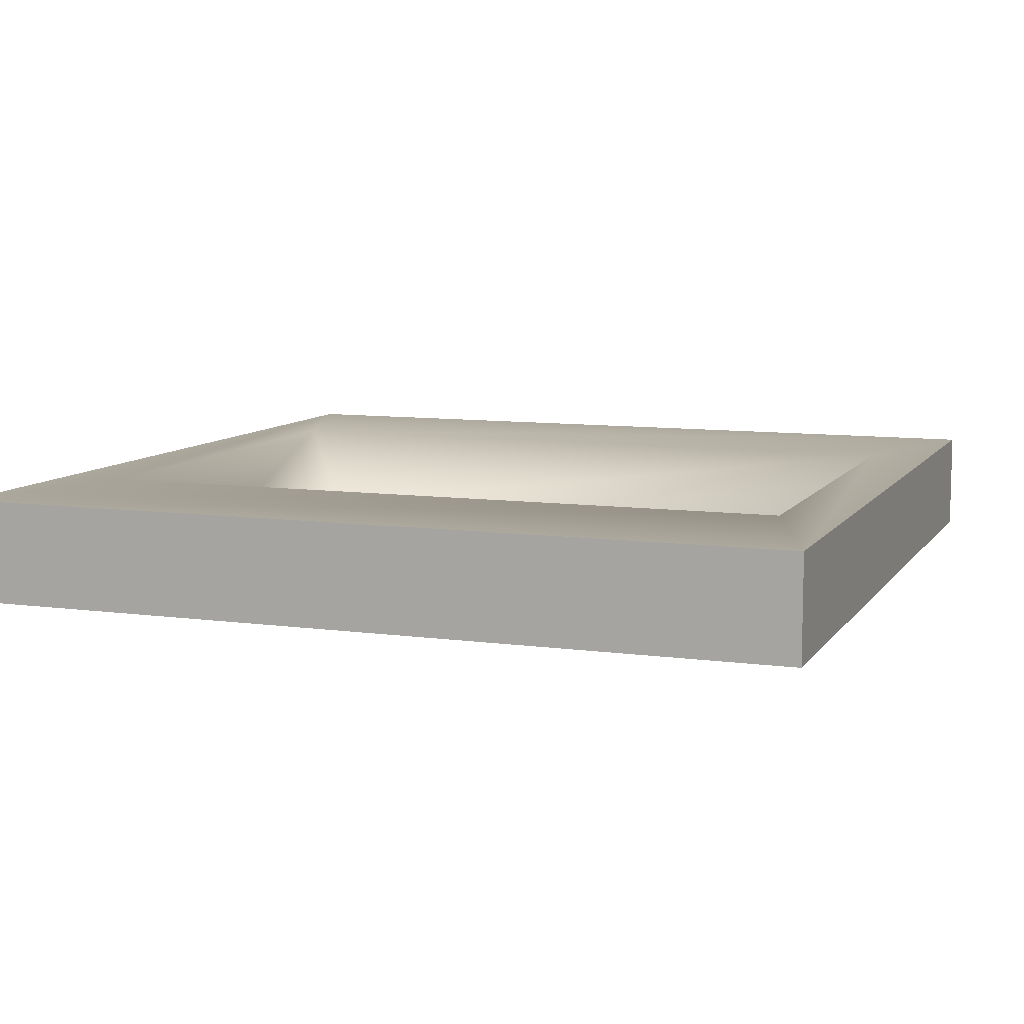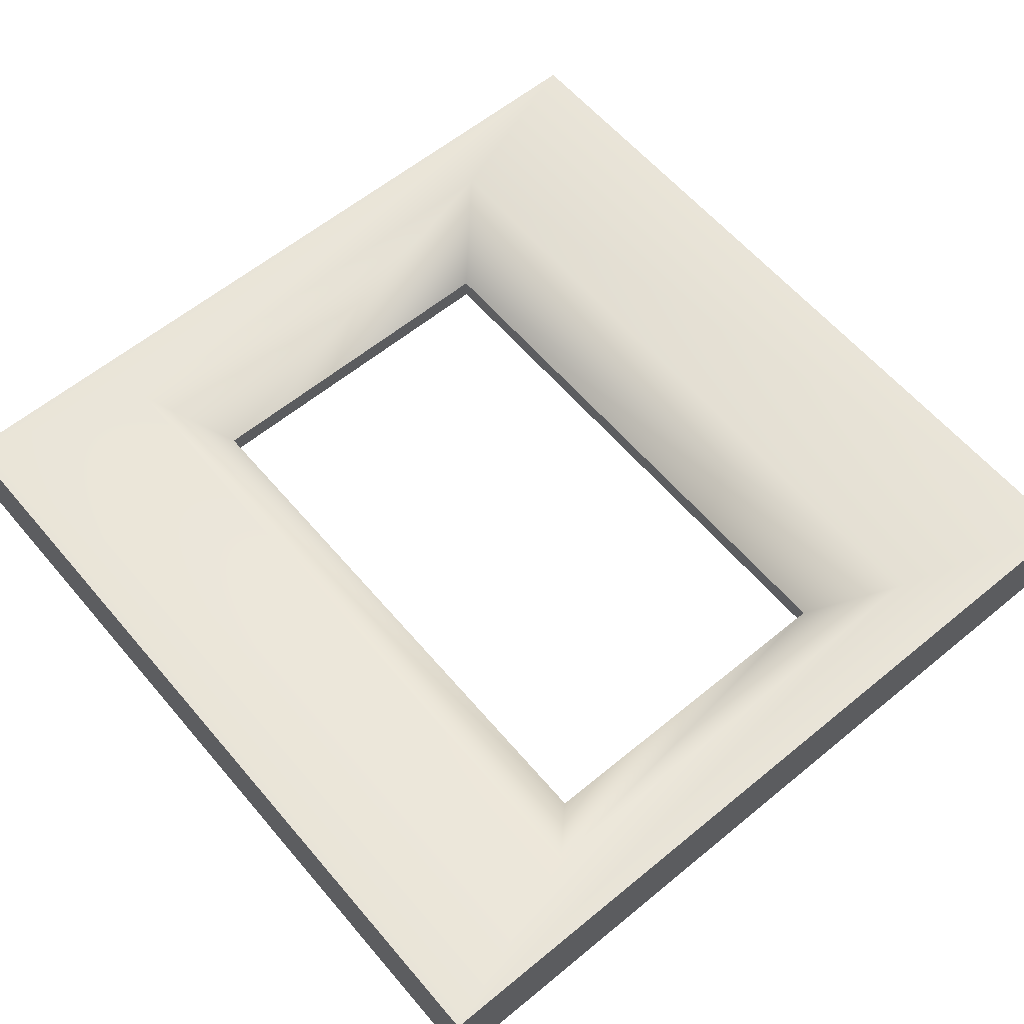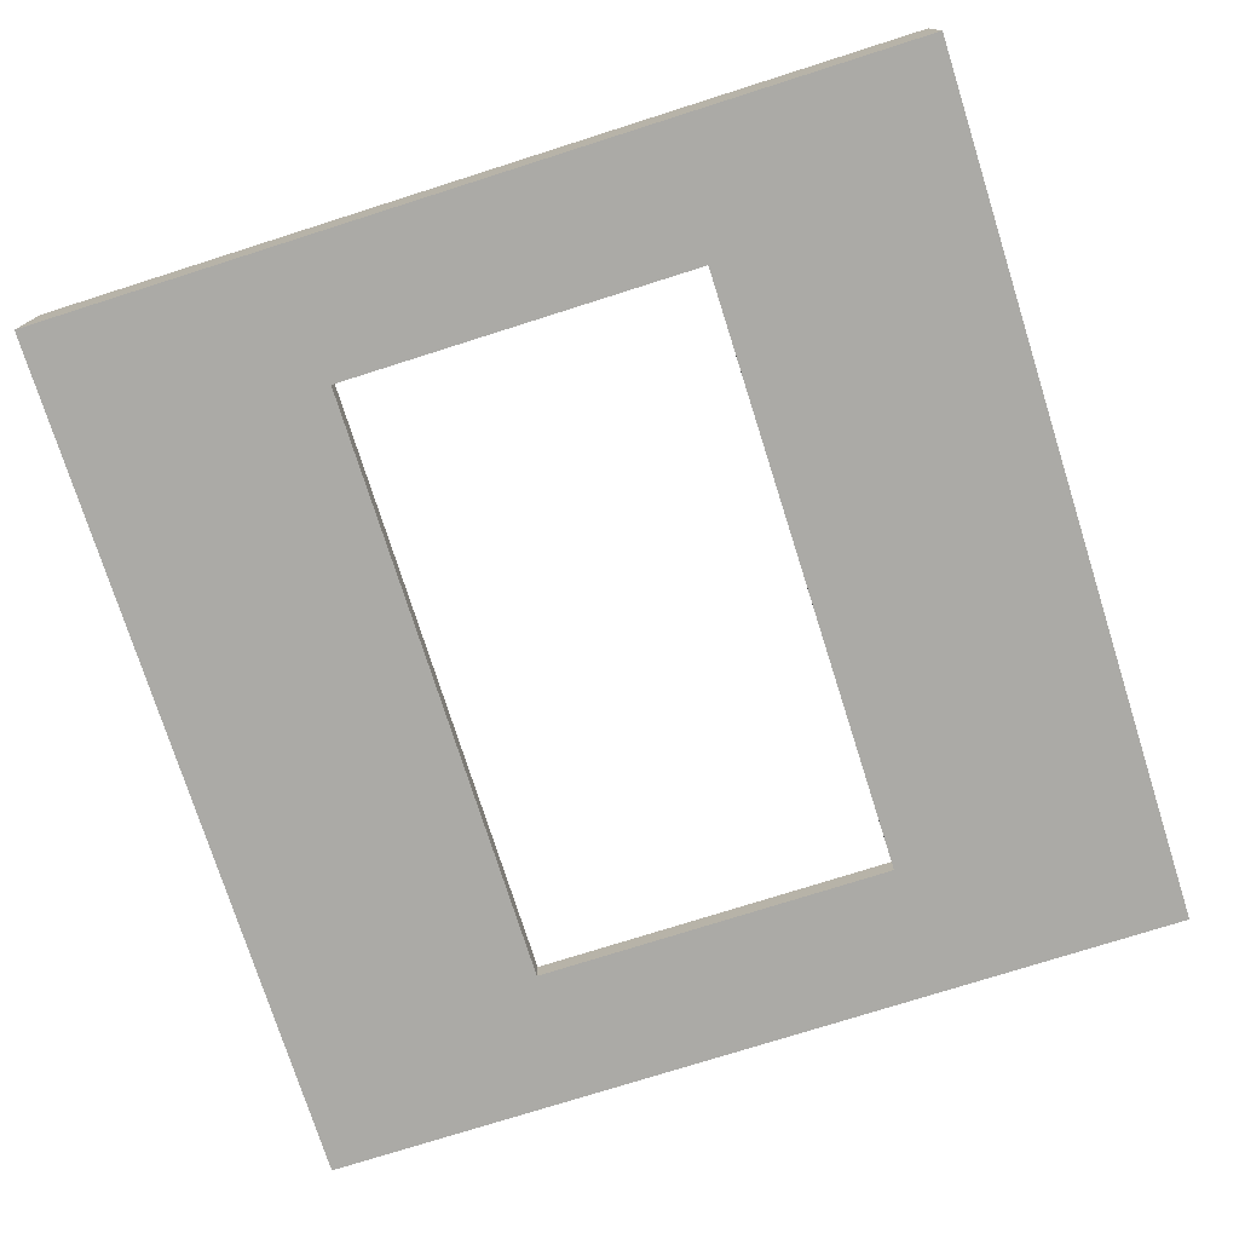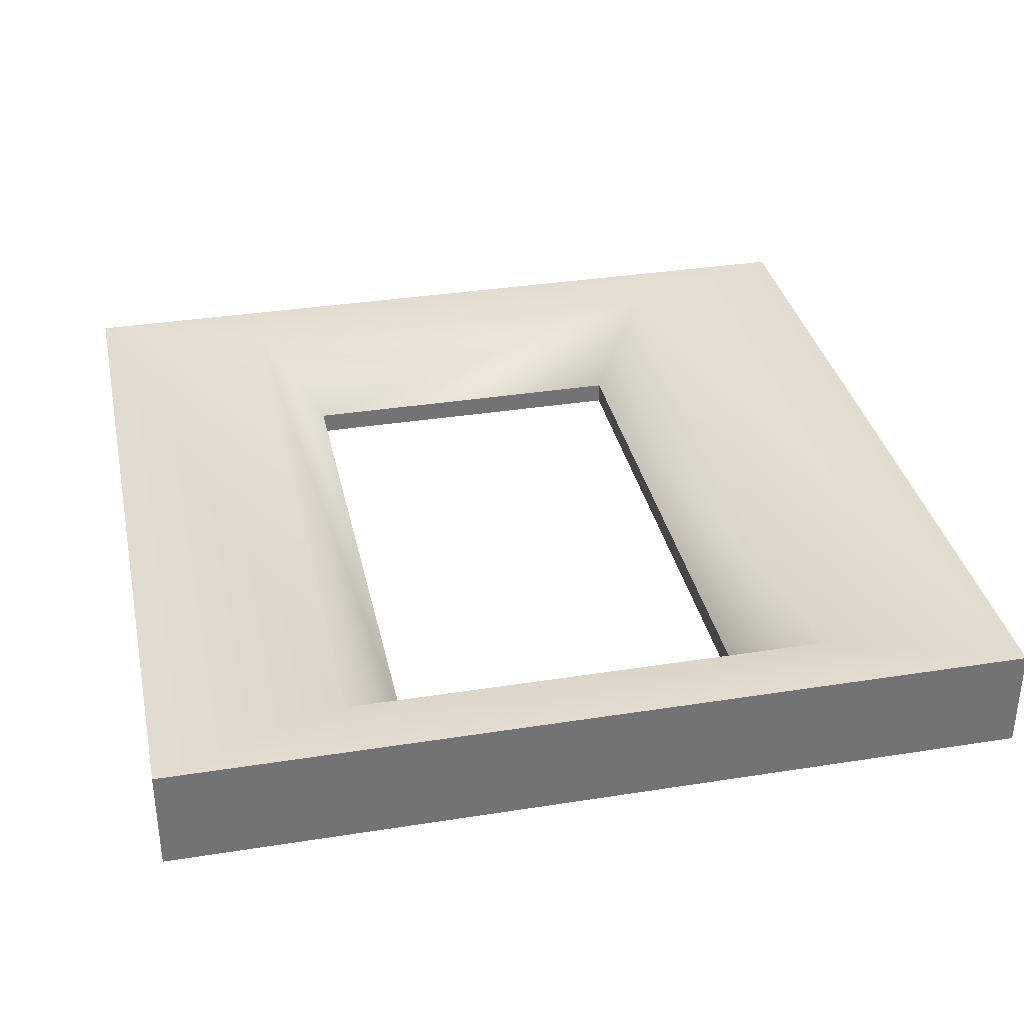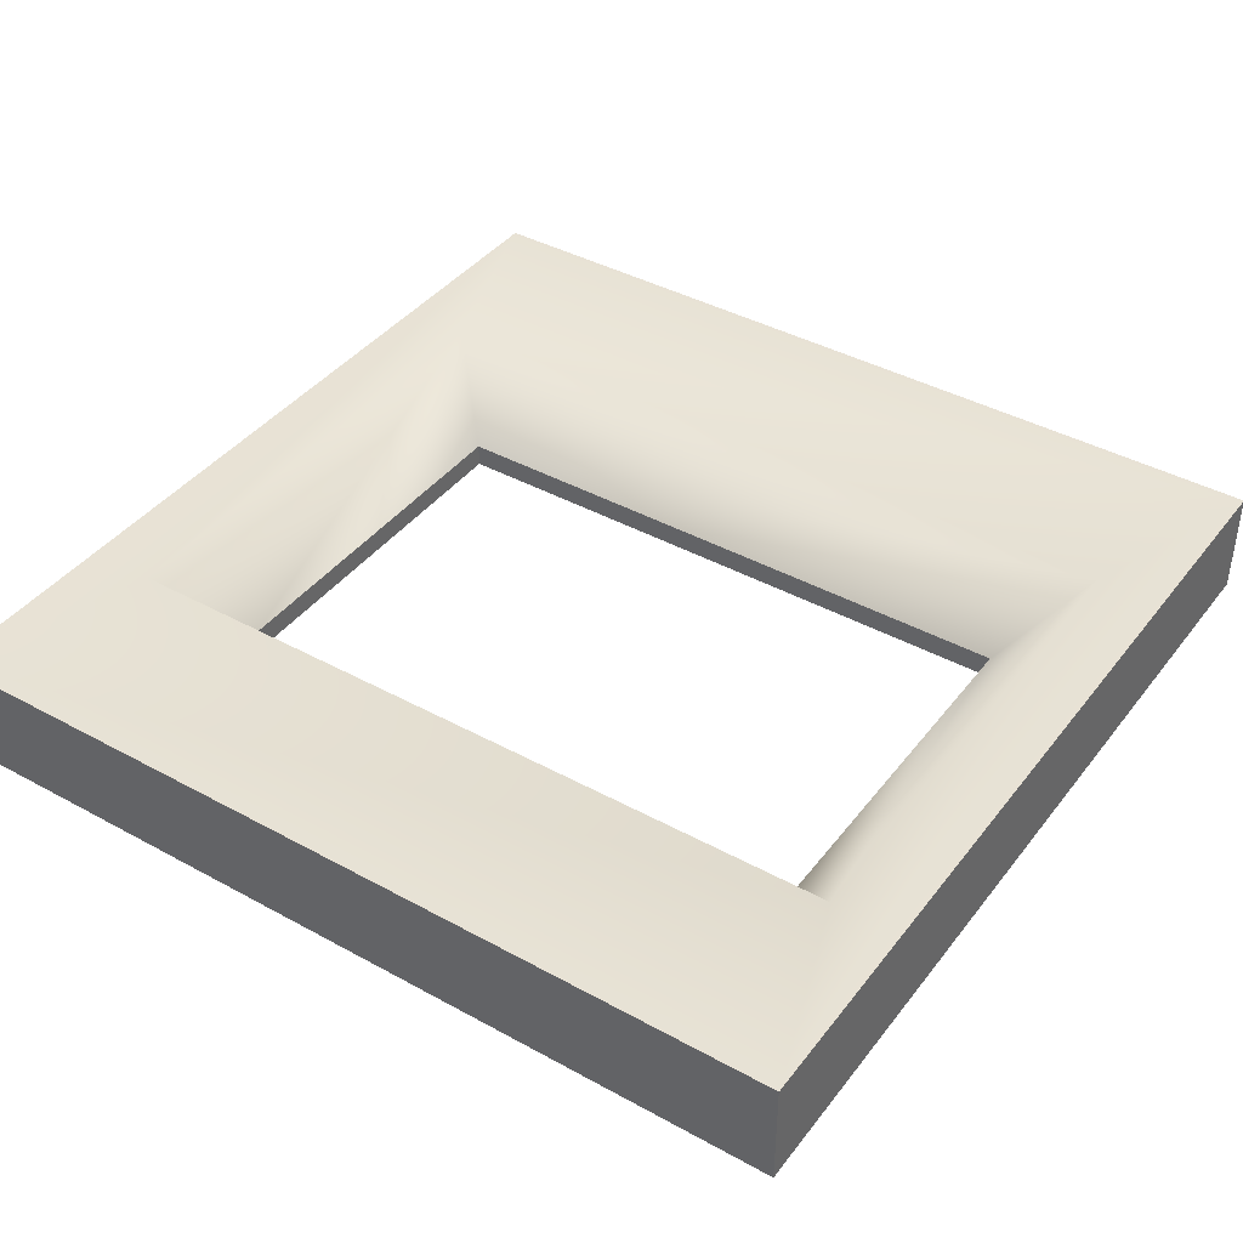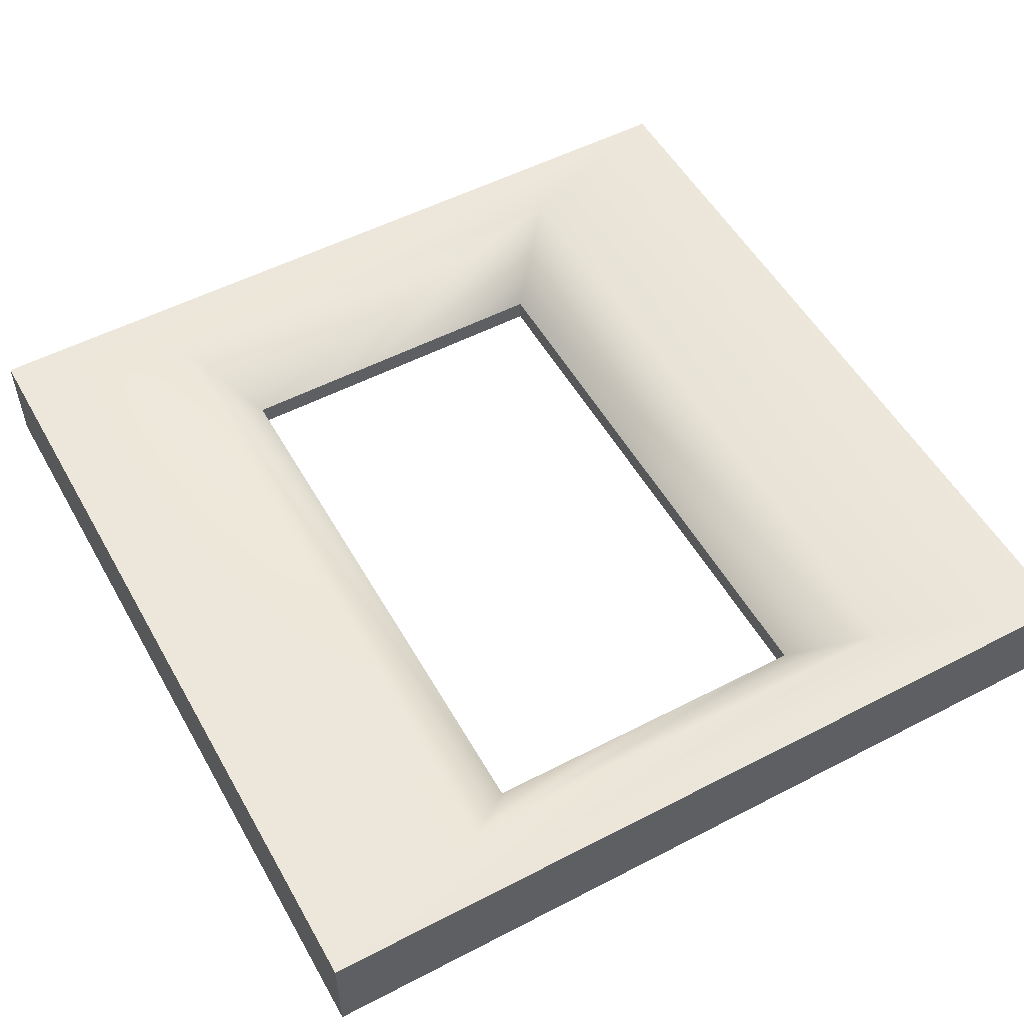
<metadata>
{"format":"obj","ext":"obj","renderer":"f3d","projection":"perspective","resolution":1024,"background":"white","views":[{"elev":8.9,"azim":20.3,"up":"+Z"},{"elev":60.1,"azim":-130.1,"up":"+Z"},{"elev":-75.7,"azim":-72.4,"up":"+Z"},{"elev":34.5,"azim":78.0,"up":"+Z"},{"elev":40.7,"azim":33.9,"up":"+Z"},{"elev":53.2,"azim":-119.0,"up":"+Z"}]}
</metadata>
<code>
v -34.63 29.42 -1e-06
v -34.63 70.58 -1e-06
v 34.63 29.42 -1e-06
v 34.63 70.58 -1e-06
v -50 100 6e-06
v 50 100 6e-06
v -50 -8e-06 6e-06
v 50 0 6e-06
v -50 0 12.09
v 50 -1.5e-05 12.09
v -50 100 12.09
v 50 100 12.09
v -42.43 21.74 12.09
v 42.43 21.74 12.09
v -42.43 78.26 12.09
v 42.43 78.26 12.09
v -34.63 29.42 2.621
v -34.63 70.58 2.621
v 34.63 29.42 2.621
v 34.63 70.58 2.621
v 50 100 6e-06
v 50 0 6e-06
v -50 -8e-06 6e-06
v -50 100 6e-06
f 7 5 1
f 1 5 2
f 5 6 2
f 6 4 2
f 6 8 4
f 4 8 3
f 8 7 3
f 7 1 3
f 13 17 15
f 15 17 18
f 17 13 19
f 19 13 14
f 19 14 20
f 20 14 16
f 15 18 16
f 16 18 20
f 13 9 14
f 14 9 10
f 9 13 11
f 11 13 15
f 14 10 16
f 16 10 12
f 11 15 12
f 12 15 16
f 10 22 12
f 12 22 21
f 9 23 10
f 10 23 22
f 11 24 9
f 9 24 23
f 12 21 11
f 11 21 24
f 18 17 2
f 2 17 1
f 17 19 1
f 1 19 3
f 19 20 3
f 3 20 4
f 20 18 4
f 4 18 2

</code>
